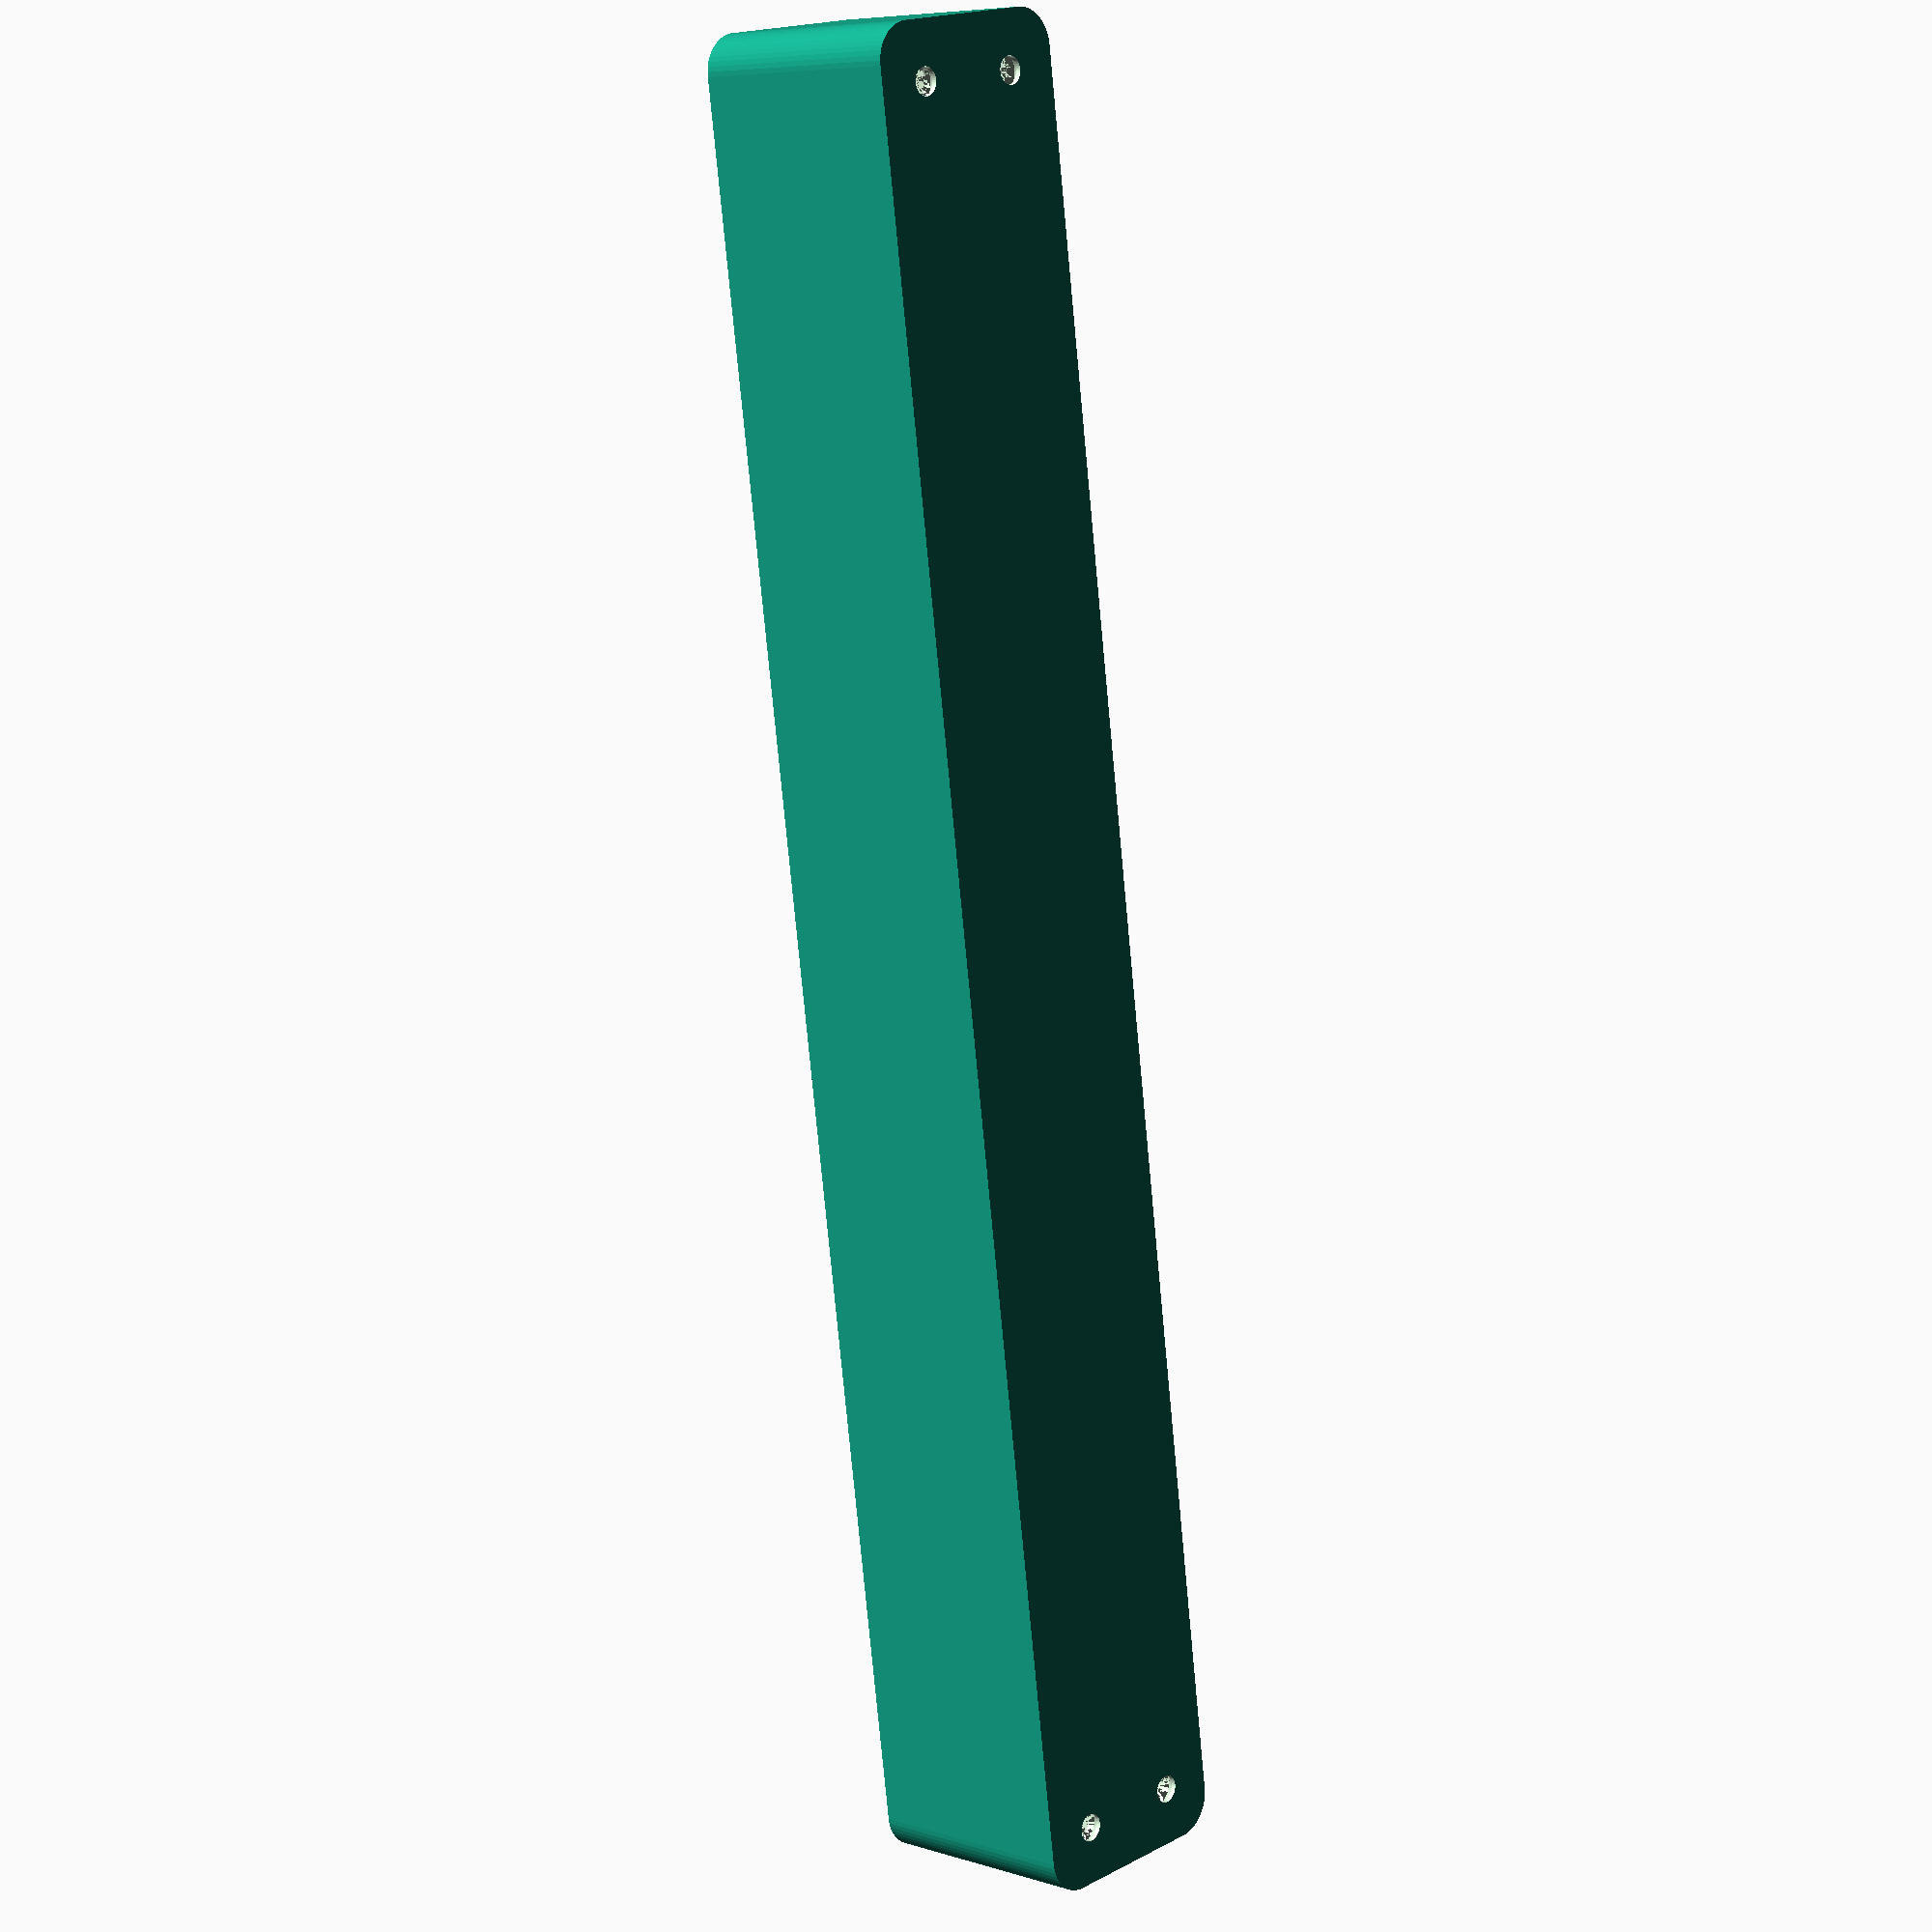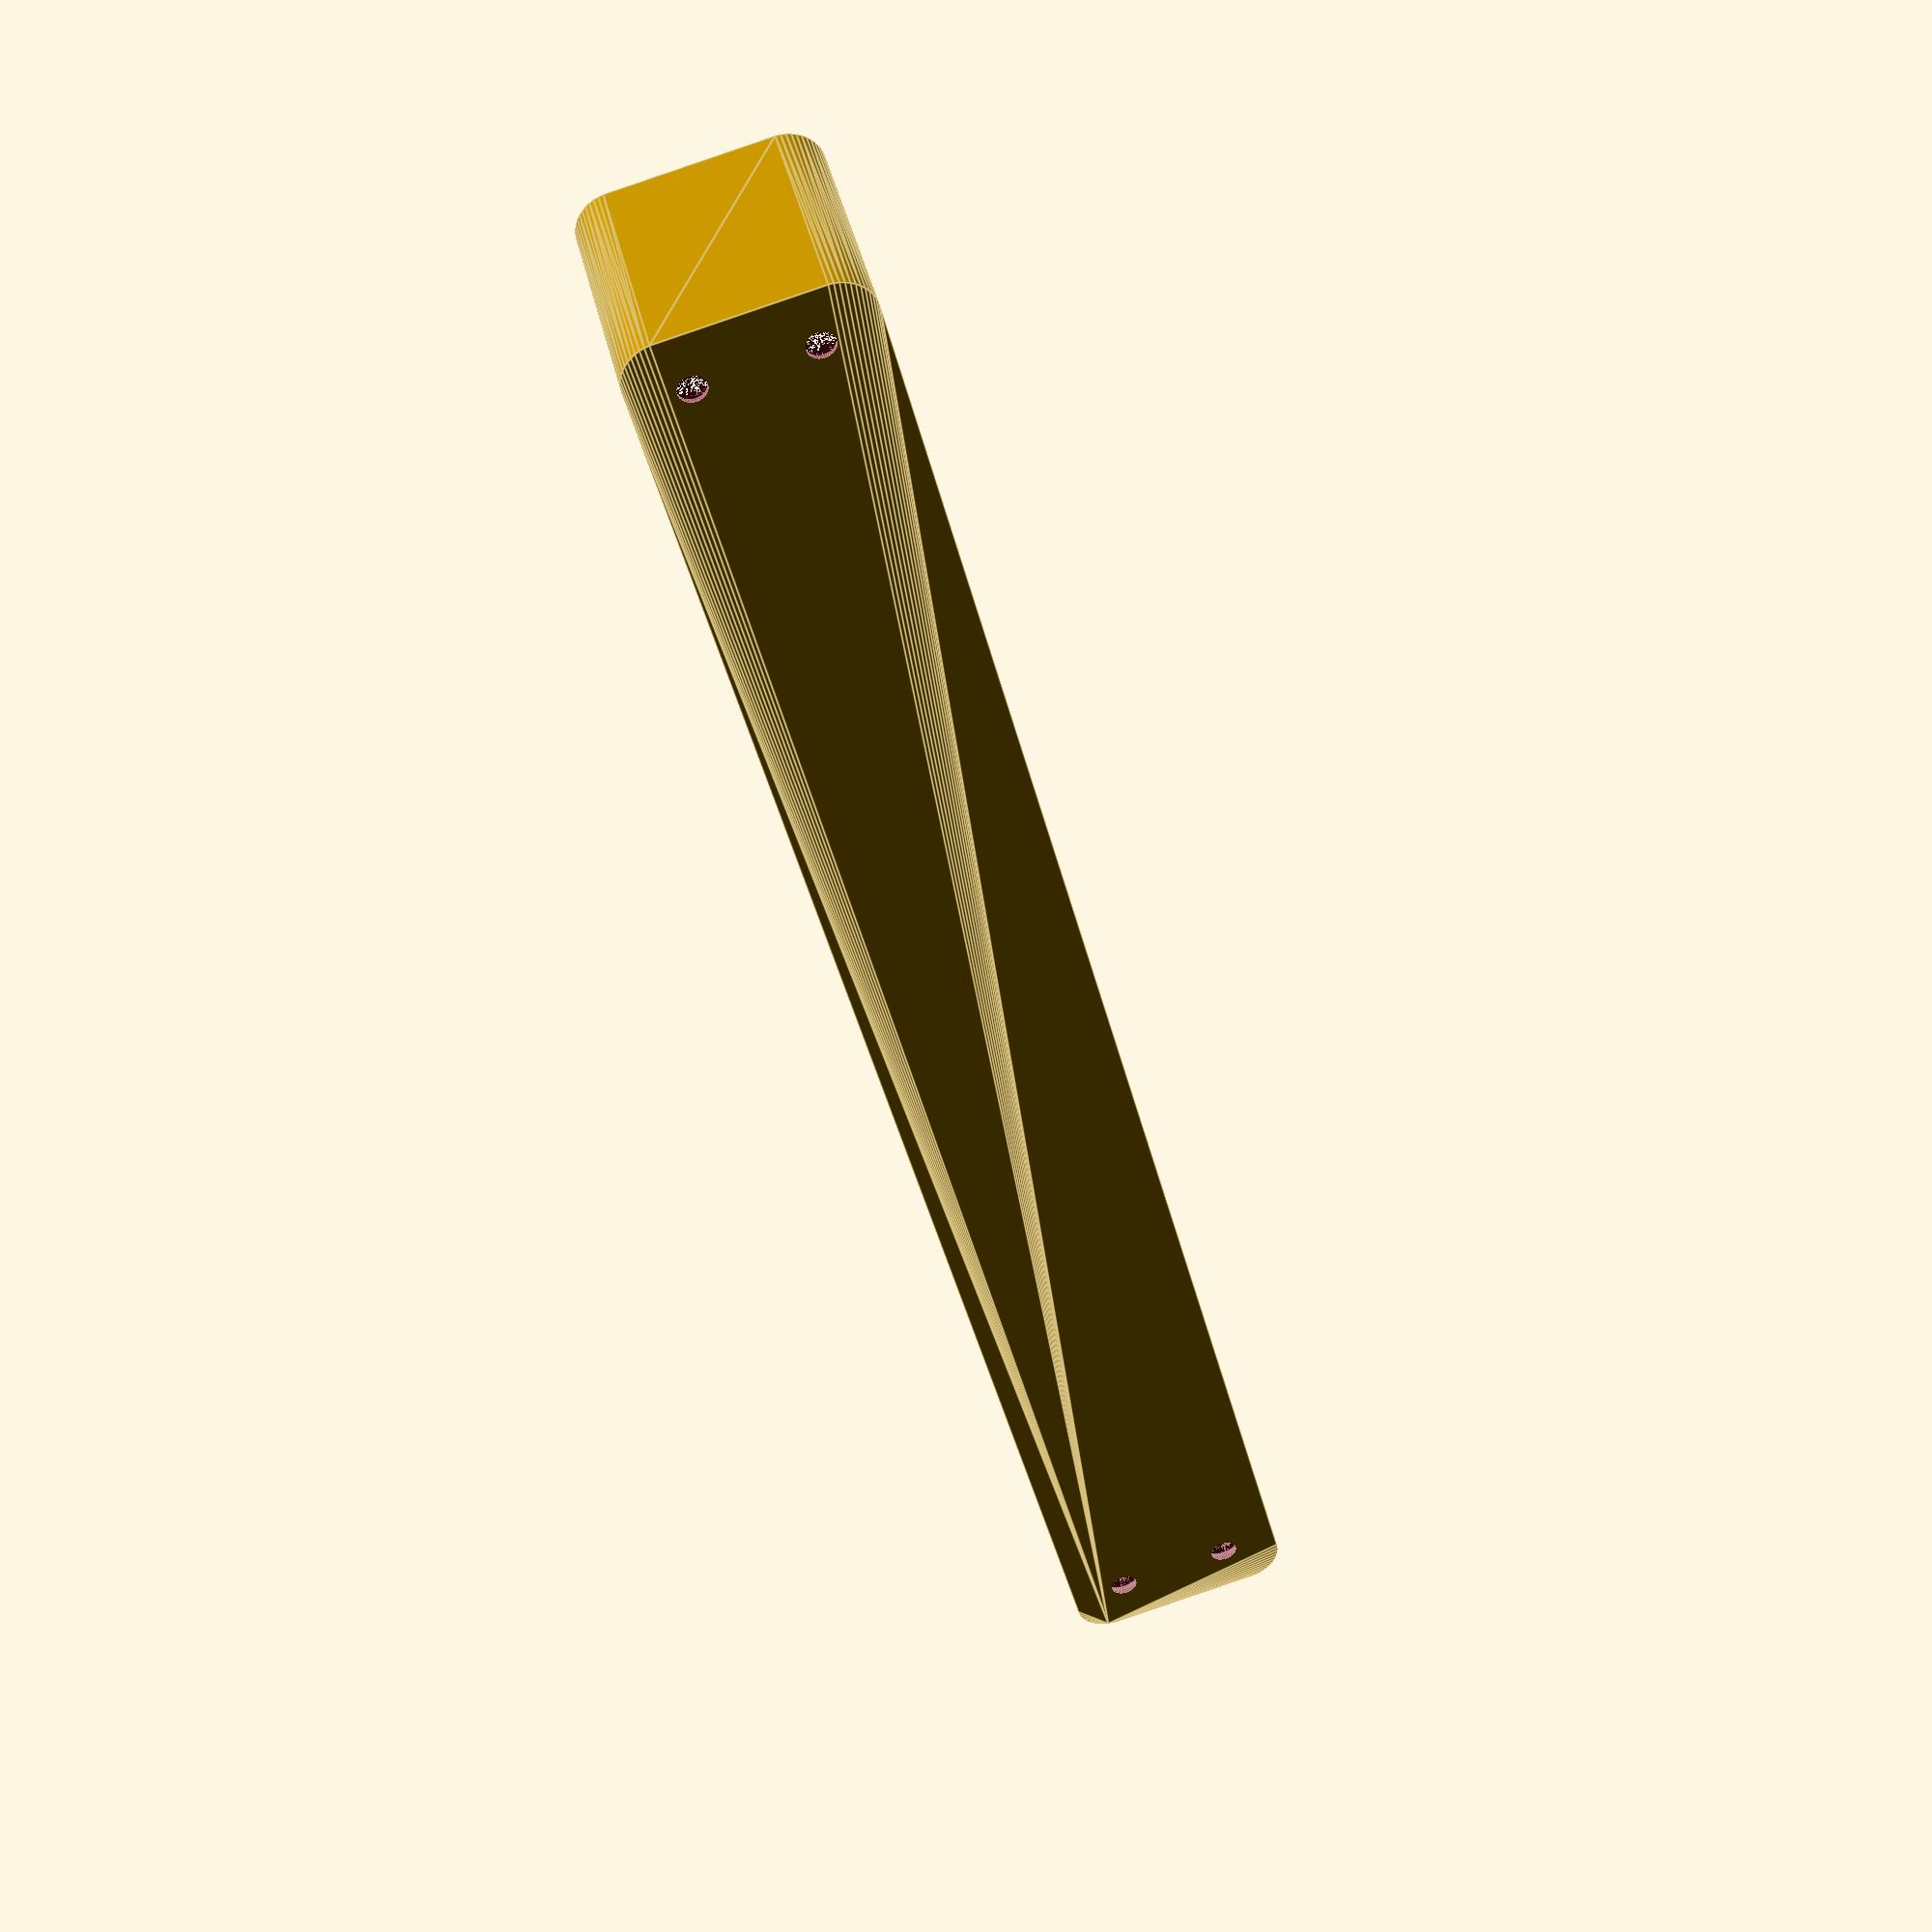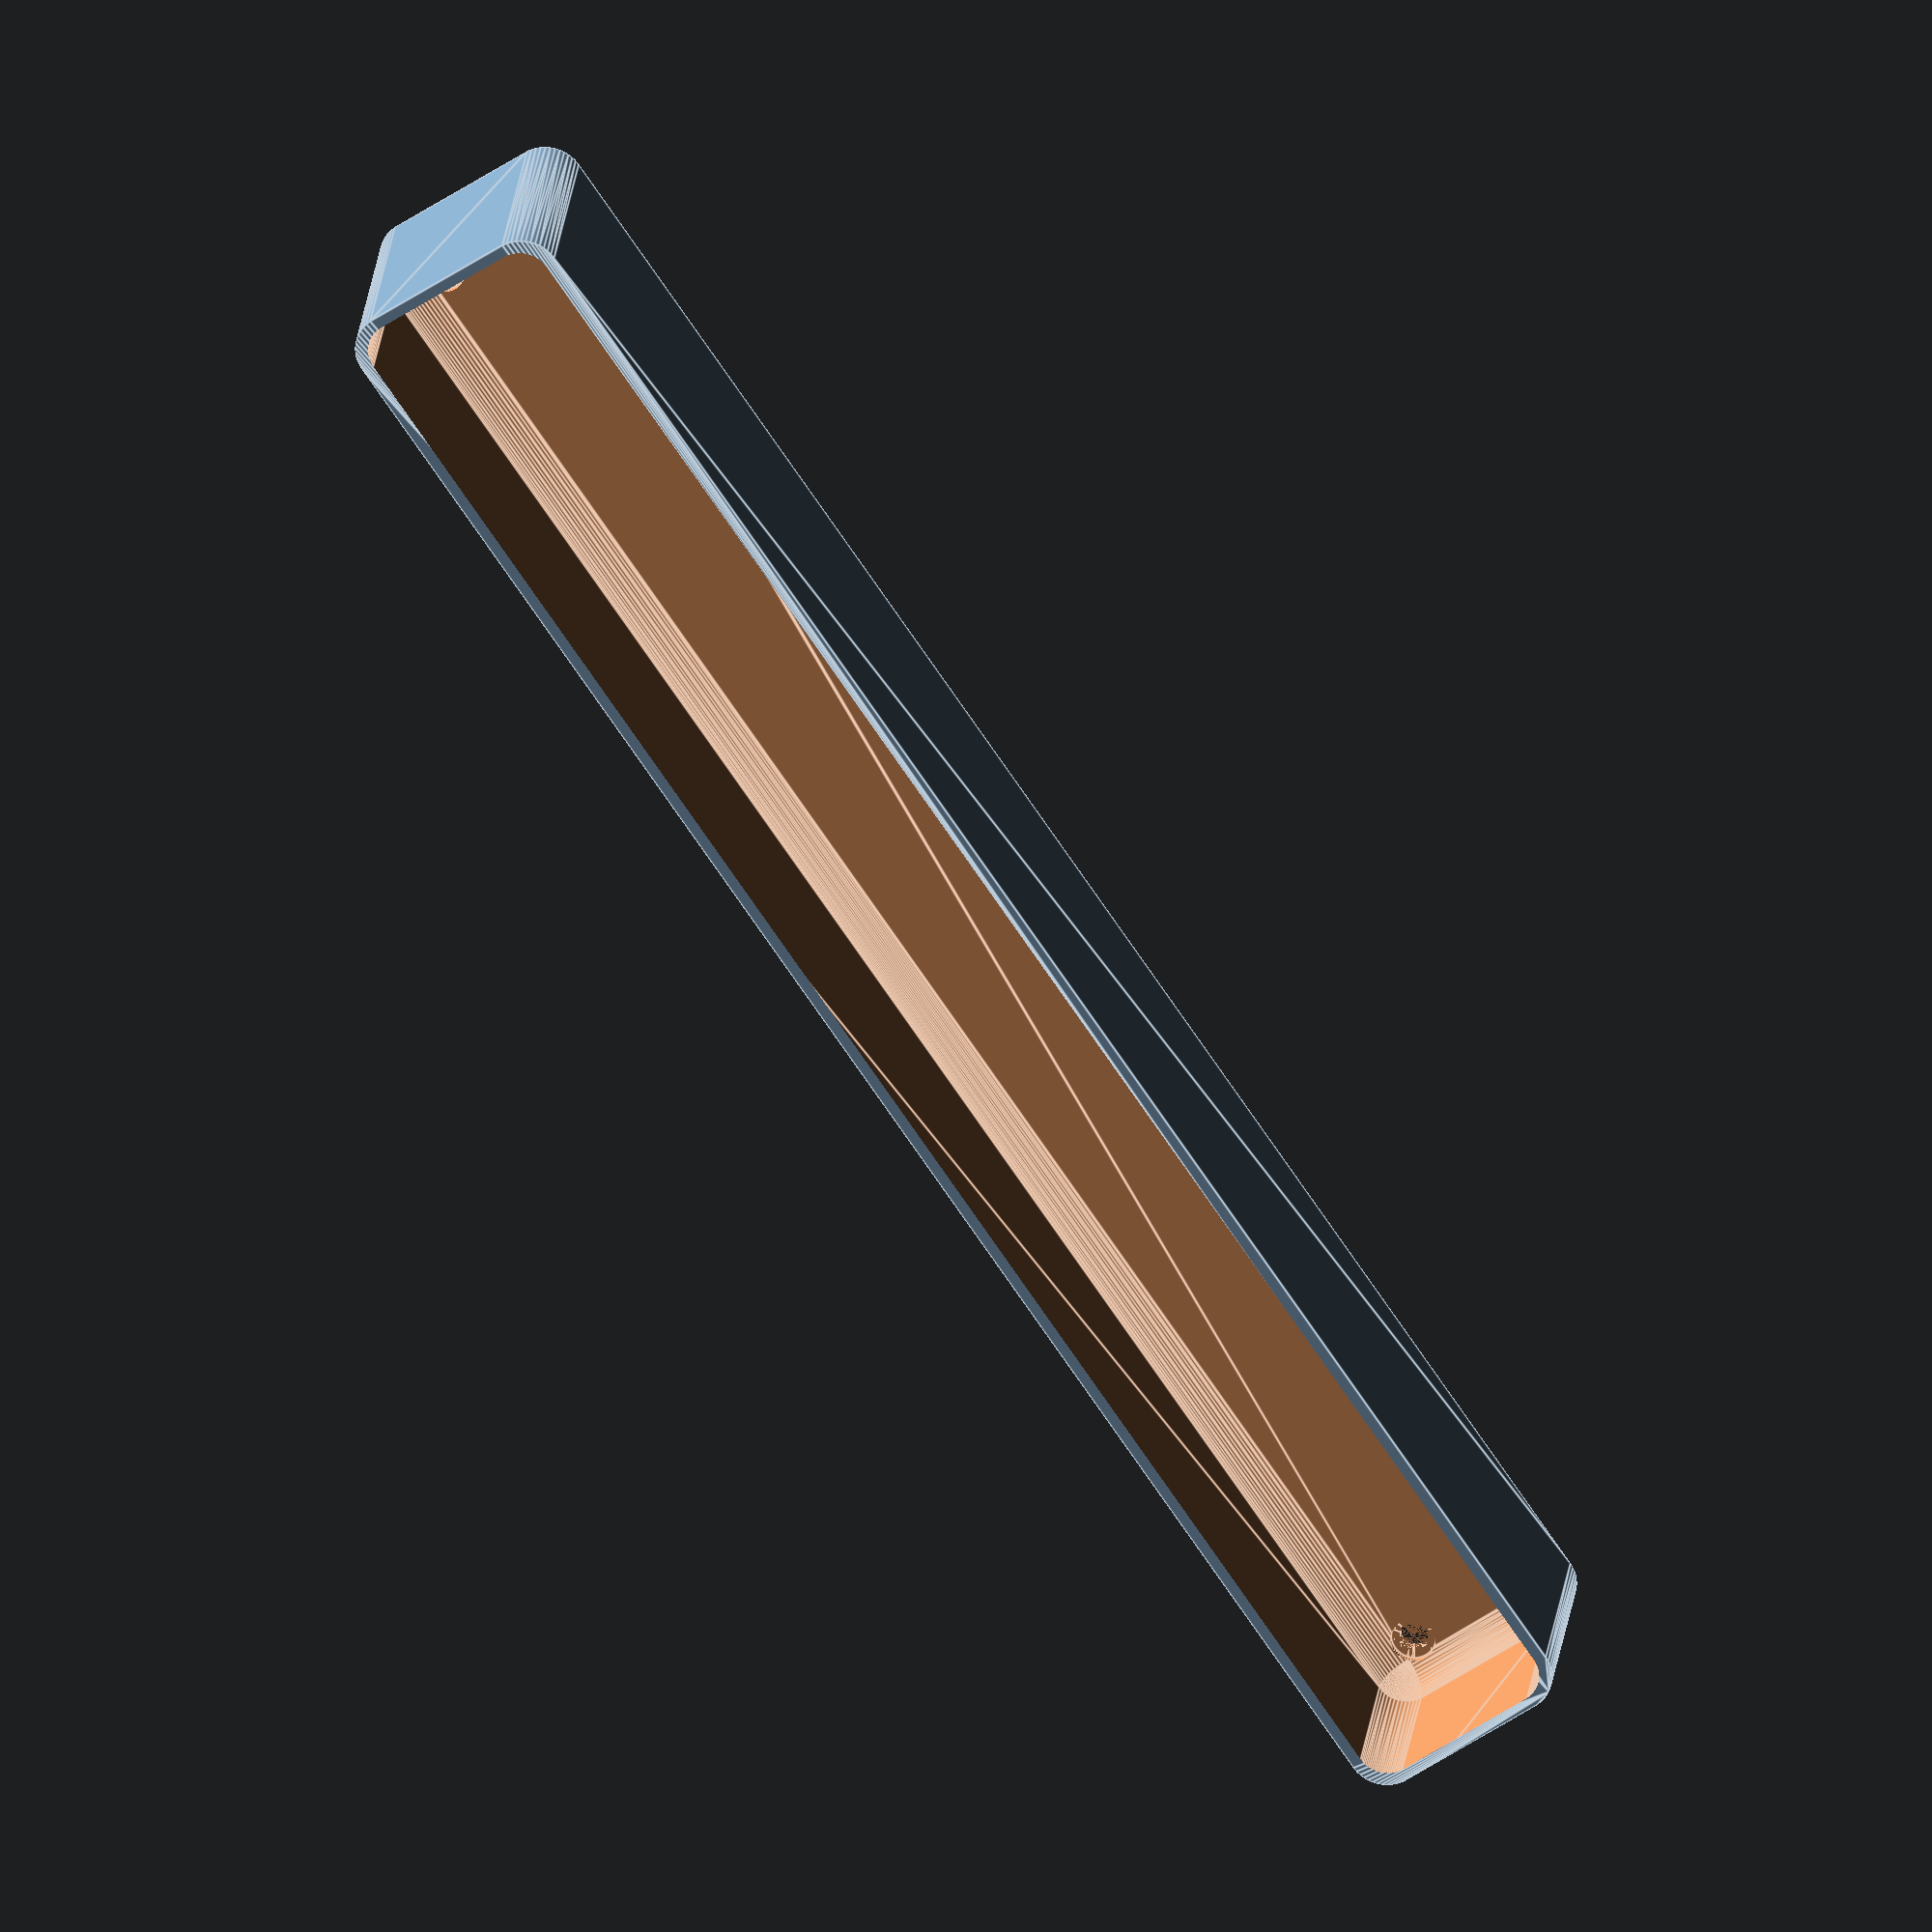
<openscad>
$fn = 50;


difference() {
	union() {
		hull() {
			translate(v = [-10.0000000000, 115.0000000000, 0]) {
				cylinder(h = 30, r = 5);
			}
			translate(v = [10.0000000000, 115.0000000000, 0]) {
				cylinder(h = 30, r = 5);
			}
			translate(v = [-10.0000000000, -115.0000000000, 0]) {
				cylinder(h = 30, r = 5);
			}
			translate(v = [10.0000000000, -115.0000000000, 0]) {
				cylinder(h = 30, r = 5);
			}
		}
	}
	union() {
		translate(v = [-7.5000000000, -112.5000000000, 2]) {
			rotate(a = [0, 0, 0]) {
				difference() {
					union() {
						translate(v = [0, 0, -6.0000000000]) {
							cylinder(h = 6, r = 1.5000000000);
						}
						translate(v = [0, 0, -6.0000000000]) {
							cylinder(h = 6, r = 1.8000000000);
						}
						translate(v = [0, 0, -1.7000000000]) {
							cylinder(h = 1.7000000000, r1 = 1.5000000000, r2 = 2.9000000000);
						}
						cylinder(h = 50, r = 2.9000000000);
						translate(v = [0, 0, -6.0000000000]) {
							cylinder(h = 6, r = 1.5000000000);
						}
					}
					union();
				}
			}
		}
		translate(v = [7.5000000000, -112.5000000000, 2]) {
			rotate(a = [0, 0, 0]) {
				difference() {
					union() {
						translate(v = [0, 0, -6.0000000000]) {
							cylinder(h = 6, r = 1.5000000000);
						}
						translate(v = [0, 0, -6.0000000000]) {
							cylinder(h = 6, r = 1.8000000000);
						}
						translate(v = [0, 0, -1.7000000000]) {
							cylinder(h = 1.7000000000, r1 = 1.5000000000, r2 = 2.9000000000);
						}
						cylinder(h = 50, r = 2.9000000000);
						translate(v = [0, 0, -6.0000000000]) {
							cylinder(h = 6, r = 1.5000000000);
						}
					}
					union();
				}
			}
		}
		translate(v = [-7.5000000000, 112.5000000000, 2]) {
			rotate(a = [0, 0, 0]) {
				difference() {
					union() {
						translate(v = [0, 0, -6.0000000000]) {
							cylinder(h = 6, r = 1.5000000000);
						}
						translate(v = [0, 0, -6.0000000000]) {
							cylinder(h = 6, r = 1.8000000000);
						}
						translate(v = [0, 0, -1.7000000000]) {
							cylinder(h = 1.7000000000, r1 = 1.5000000000, r2 = 2.9000000000);
						}
						cylinder(h = 50, r = 2.9000000000);
						translate(v = [0, 0, -6.0000000000]) {
							cylinder(h = 6, r = 1.5000000000);
						}
					}
					union();
				}
			}
		}
		translate(v = [7.5000000000, 112.5000000000, 2]) {
			rotate(a = [0, 0, 0]) {
				difference() {
					union() {
						translate(v = [0, 0, -6.0000000000]) {
							cylinder(h = 6, r = 1.5000000000);
						}
						translate(v = [0, 0, -6.0000000000]) {
							cylinder(h = 6, r = 1.8000000000);
						}
						translate(v = [0, 0, -1.7000000000]) {
							cylinder(h = 1.7000000000, r1 = 1.5000000000, r2 = 2.9000000000);
						}
						cylinder(h = 50, r = 2.9000000000);
						translate(v = [0, 0, -6.0000000000]) {
							cylinder(h = 6, r = 1.5000000000);
						}
					}
					union();
				}
			}
		}
		translate(v = [0, 0, 3]) {
			hull() {
				union() {
					translate(v = [-9.5000000000, 114.5000000000, 4]) {
						cylinder(h = 42, r = 4);
					}
					translate(v = [-9.5000000000, 114.5000000000, 4]) {
						sphere(r = 4);
					}
					translate(v = [-9.5000000000, 114.5000000000, 46]) {
						sphere(r = 4);
					}
				}
				union() {
					translate(v = [9.5000000000, 114.5000000000, 4]) {
						cylinder(h = 42, r = 4);
					}
					translate(v = [9.5000000000, 114.5000000000, 4]) {
						sphere(r = 4);
					}
					translate(v = [9.5000000000, 114.5000000000, 46]) {
						sphere(r = 4);
					}
				}
				union() {
					translate(v = [-9.5000000000, -114.5000000000, 4]) {
						cylinder(h = 42, r = 4);
					}
					translate(v = [-9.5000000000, -114.5000000000, 4]) {
						sphere(r = 4);
					}
					translate(v = [-9.5000000000, -114.5000000000, 46]) {
						sphere(r = 4);
					}
				}
				union() {
					translate(v = [9.5000000000, -114.5000000000, 4]) {
						cylinder(h = 42, r = 4);
					}
					translate(v = [9.5000000000, -114.5000000000, 4]) {
						sphere(r = 4);
					}
					translate(v = [9.5000000000, -114.5000000000, 46]) {
						sphere(r = 4);
					}
				}
			}
		}
	}
}
</openscad>
<views>
elev=173.4 azim=187.8 roll=46.3 proj=p view=wireframe
elev=317.1 azim=13.9 roll=167.2 proj=p view=edges
elev=336.0 azim=326.1 roll=6.1 proj=o view=edges
</views>
